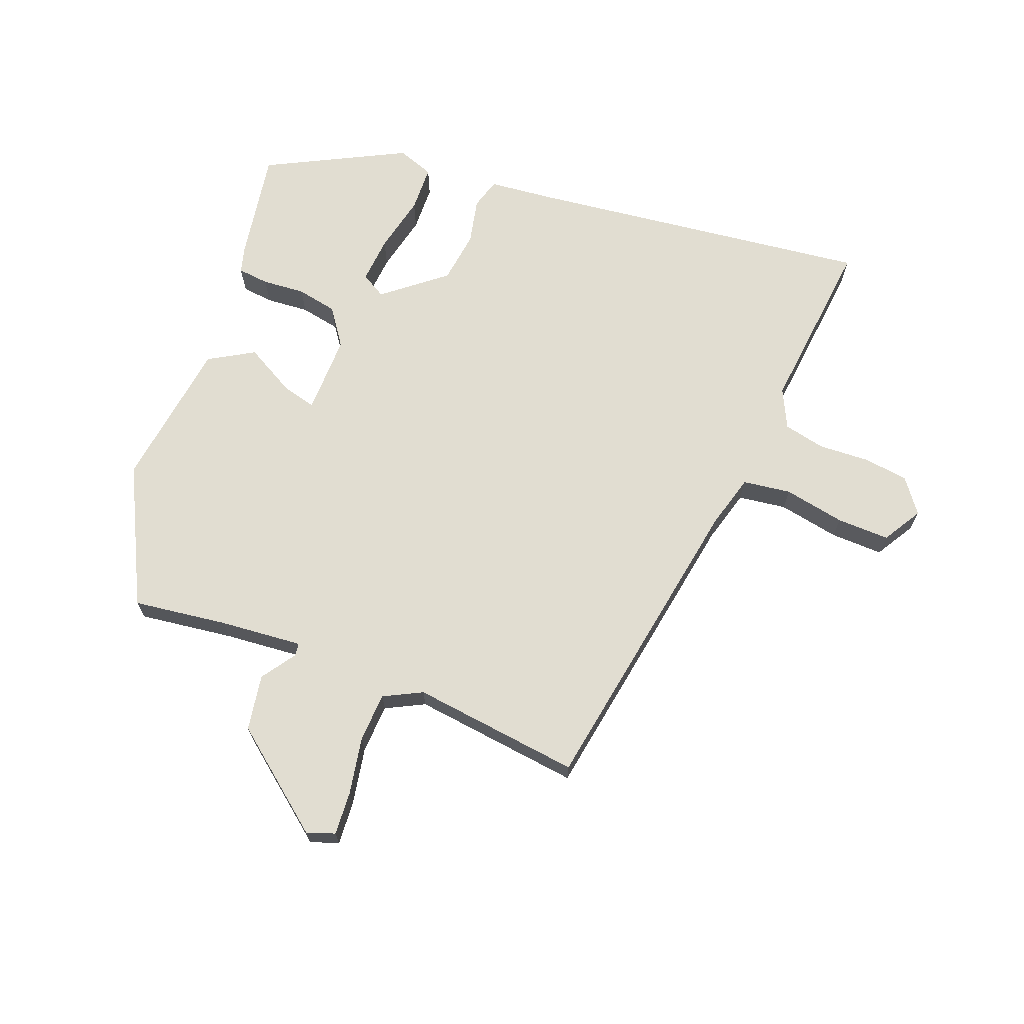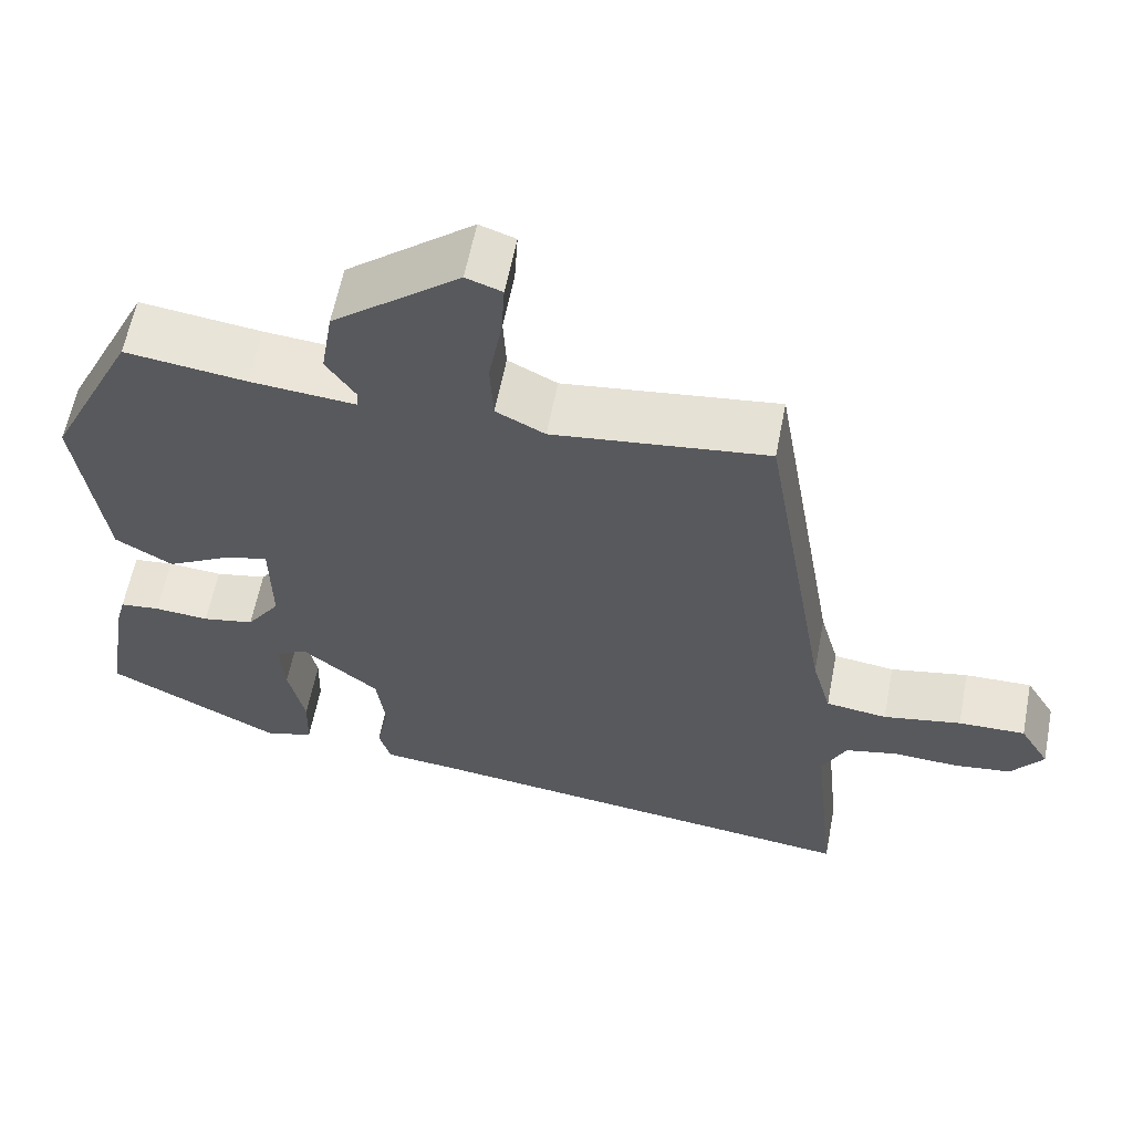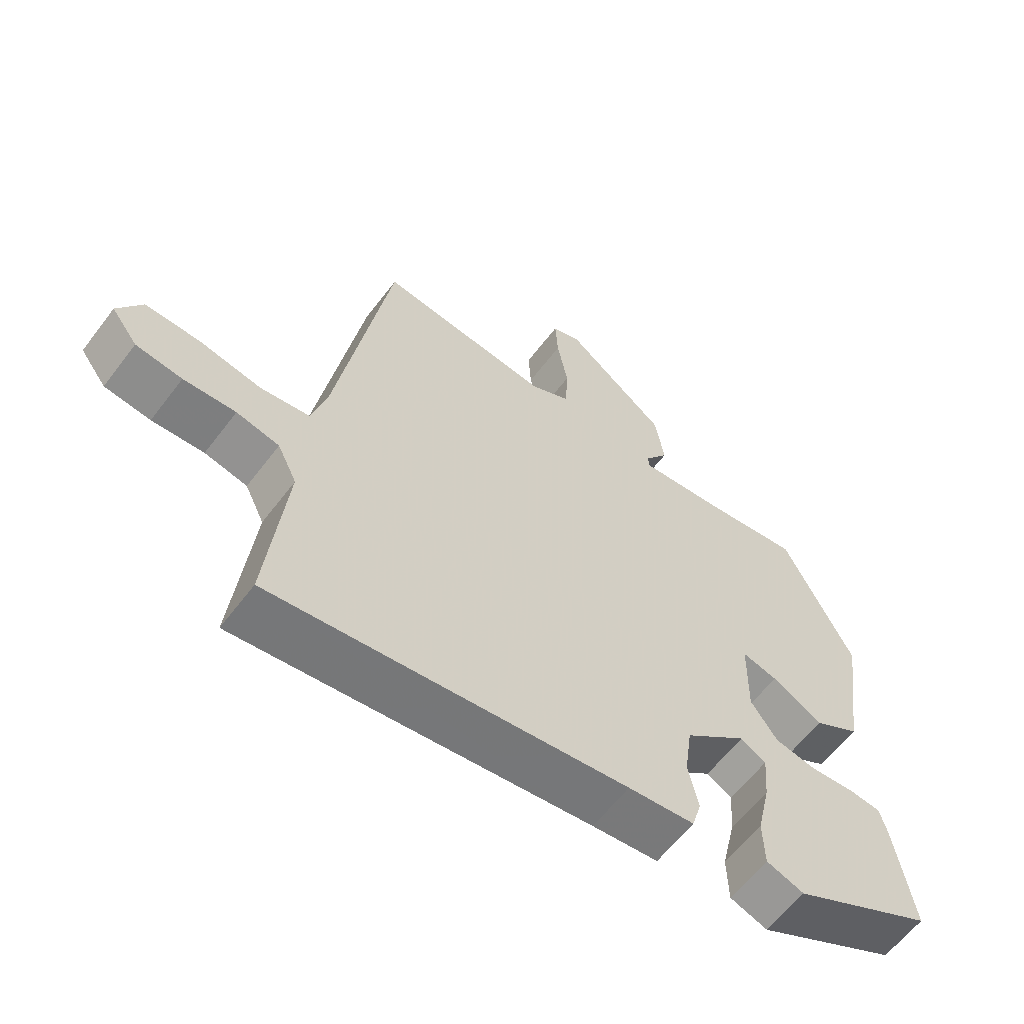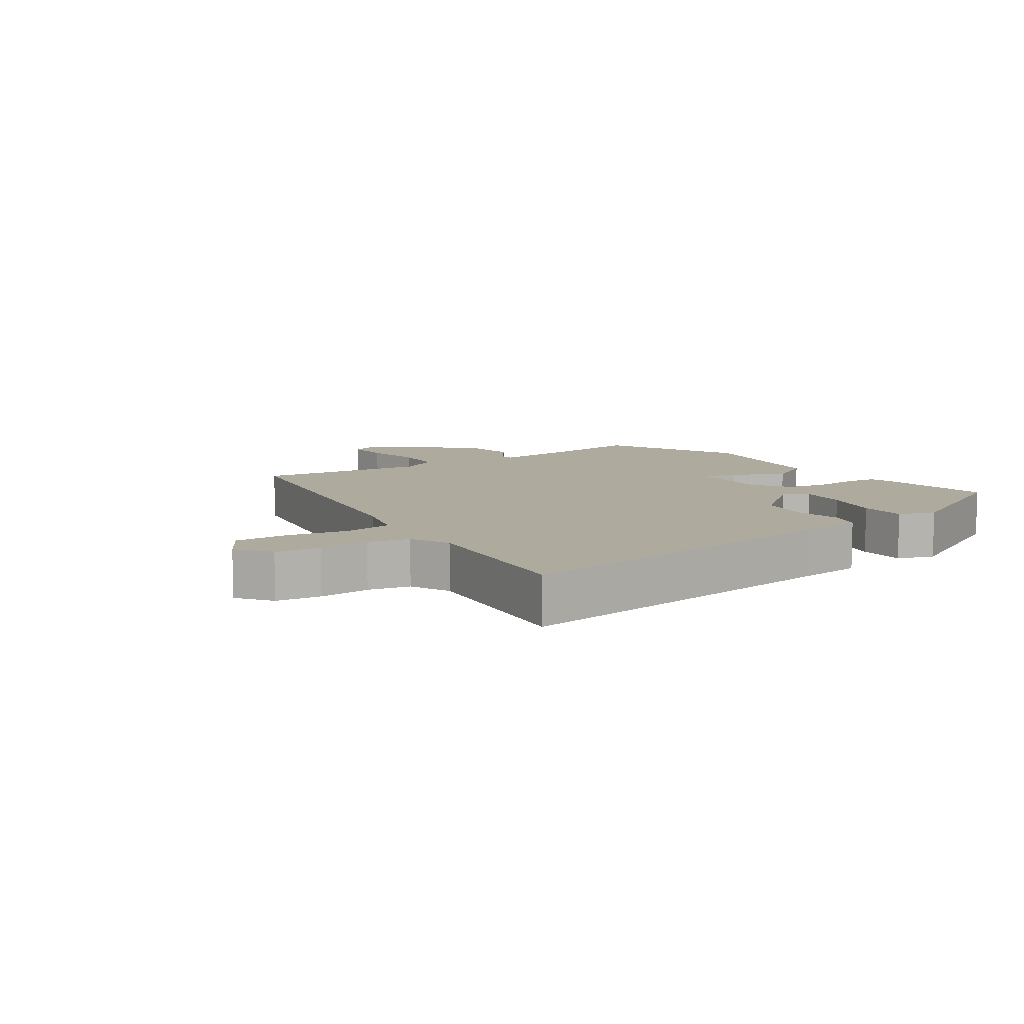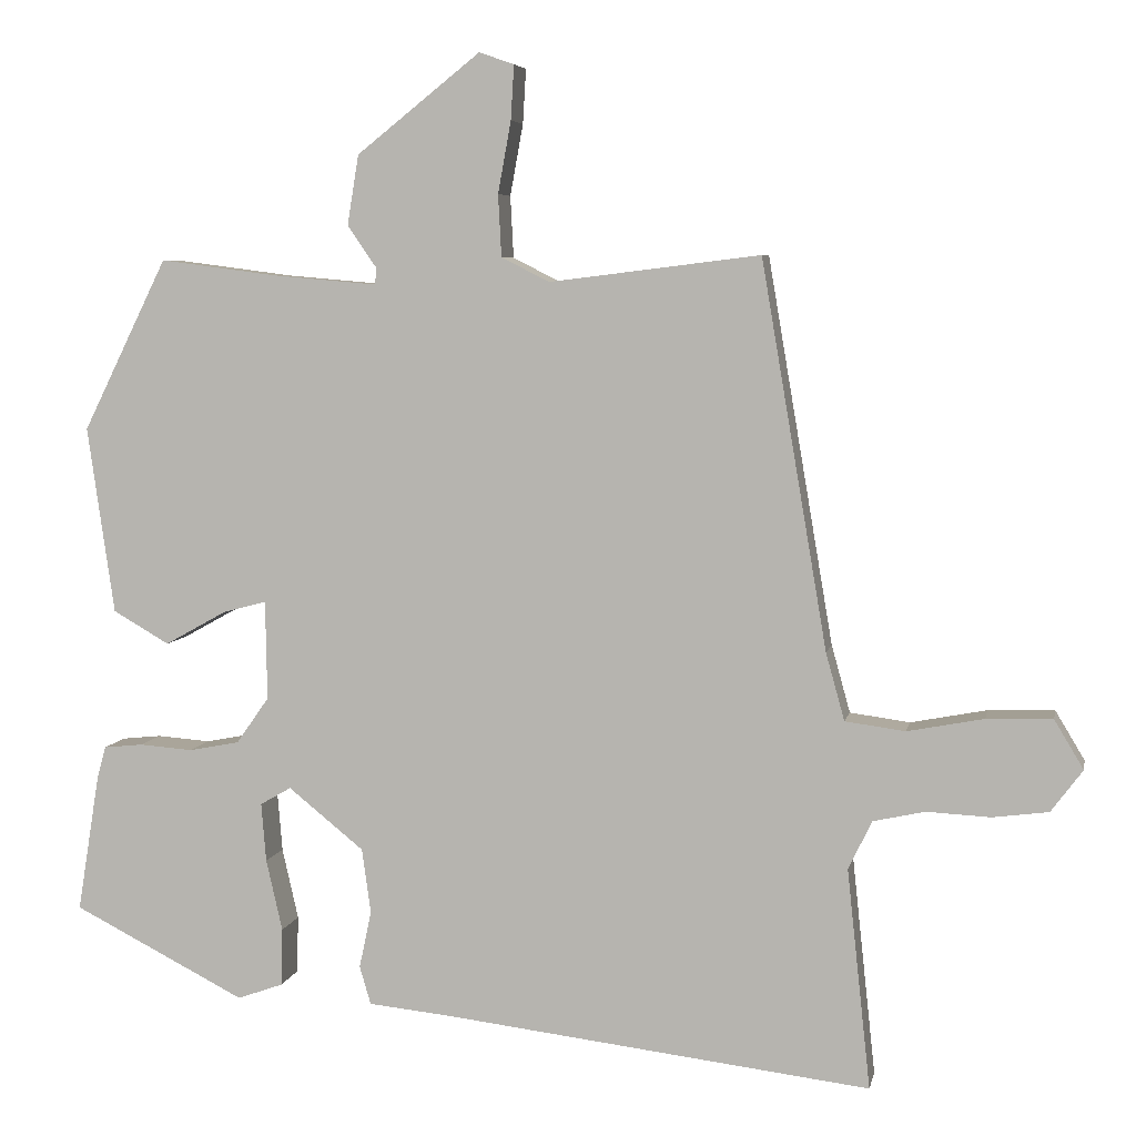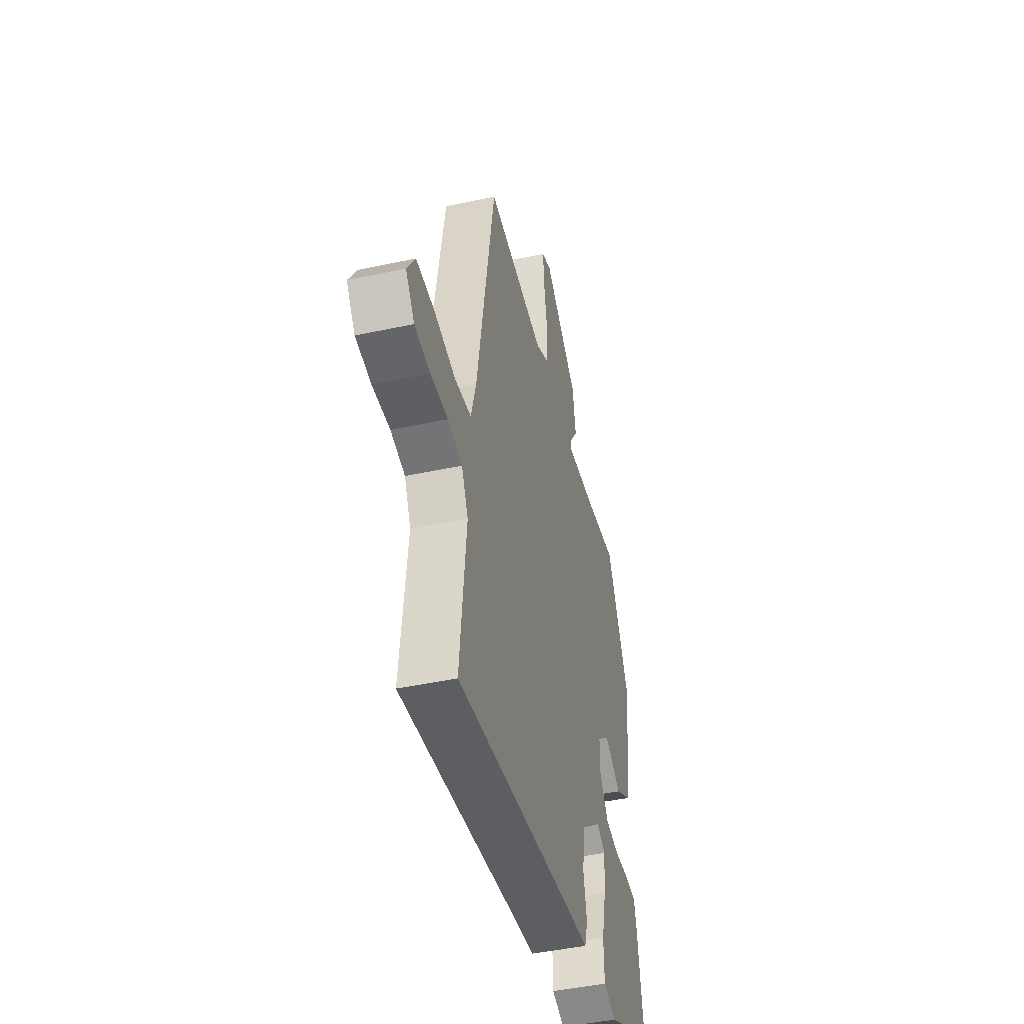
<metadata>
{"format":"obj","ext":"obj","renderer":"f3d","projection":"perspective","resolution":1024,"background":"white","views":[{"elev":68.9,"azim":21.0,"up":"+Y"},{"elev":60.0,"azim":11.0,"up":"+Z"},{"elev":-60.9,"azim":143.0,"up":"+Z"},{"elev":9.2,"azim":145.6,"up":"+Y"},{"elev":5.8,"azim":11.1,"up":"+Z"},{"elev":-44.6,"azim":104.1,"up":"+Z"}]}
</metadata>
<code>
v 0.374 0.07 0.482
v 0.455 0.07 0.006
v 0.478 0.07 -0.077
v 0.552 0.07 -0.087
v 0.646 0.07 -0.069
v 0.727 0.07 -0.067
v 0.763 0.07 -0.127
v 0.724 0.07 -0.179
v 0.655 0.07 -0.188
v 0.577 0.07 -0.184
v 0.513 0.07 -0.198
v 0.484 0.07 -0.258
v 0.513 0.07 -0.529
v -0.016 0.07 -0.465
v -0.115 0.07 -0.455
v -0.129 0.07 -0.408
v -0.114 0.07 -0.338
v -0.125 0.07 -0.258
v -0.218 0.07 -0.183
v -0.256 0.07 -0.205
v -0.25 0.07 -0.277
v -0.23 0.07 -0.365
v -0.232 0.07 -0.436
v -0.288 0.07 -0.456
v -0.5 0.07 -0.348
v -0.473 0.07 -0.18
v -0.462 0.07 -0.139
v -0.414 0.07 -0.134
v -0.348 0.07 -0.139
v -0.286 0.07 -0.127
v -0.246 0.07 -0.07
v -0.248 0.07 0.052
v -0.301 0.07 0.038
v -0.377 0.07 -0.004
v -0.446 0.07 0.036
v -0.479 0.07 0.266
v -0.375 0.07 0.477
v -0.23 0.07 0.458
v -0.103 0.07 0.447
v -0.101 0.07 0.467
v -0.137 0.07 0.519
v -0.123 0.07 0.605
v 0.029 0.07 0.726
v 0.072 0.07 0.711
v 0.068 0.07 0.644
v 0.052 0.07 0.556
v 0.056 0.07 0.48
v 0.115 0.07 0.45
v 0.374 0 0.482
v 0.455 0 0.006
v 0.478 0 -0.077
v 0.552 0 -0.087
v 0.646 0 -0.069
v 0.727 0 -0.067
v 0.763 0 -0.127
v 0.724 0 -0.179
v 0.655 0 -0.188
v 0.577 0 -0.184
v 0.513 0 -0.198
v 0.484 0 -0.258
v 0.513 0 -0.529
v -0.016 0 -0.465
v -0.115 0 -0.455
v -0.129 0 -0.408
v -0.114 0 -0.338
v -0.125 0 -0.258
v -0.218 0 -0.183
v -0.256 0 -0.205
v -0.25 0 -0.277
v -0.23 0 -0.365
v -0.232 0 -0.436
v -0.288 0 -0.456
v -0.5 0 -0.348
v -0.473 0 -0.18
v -0.462 0 -0.139
v -0.414 0 -0.134
v -0.348 0 -0.139
v -0.286 0 -0.127
v -0.246 0 -0.07
v -0.248 0 0.052
v -0.301 0 0.038
v -0.377 0 -0.004
v -0.446 0 0.036
v -0.479 0 0.266
v -0.375 0 0.477
v -0.23 0 0.458
v -0.103 0 0.447
v -0.101 0 0.467
v -0.137 0 0.519
v -0.123 0 0.605
v 0.029 0 0.726
v 0.072 0 0.711
v 0.068 0 0.644
v 0.052 0 0.556
v 0.056 0 0.48
v 0.115 0 0.45
f 43 44 45 46
f 43 46 47
f 40 41 42 43
f 39 40 43 47
f 35 36 37 38
f 33 34 35 38
f 32 33 38 39
f 31 32 39 47
f 26 27 28 29
f 26 29 30
f 25 26 30
f 24 25 30
f 21 22 23 24
f 20 21 24 30
f 19 20 30 31
f 14 15 16 17
f 12 13 14 17
f 11 12 17 18
f 10 11 18 19
f 8 9 10
f 4 5 6 7
f 3 4 7 8
f 48 1 2
f 48 2 3
f 47 48 3
f 31 47 3
f 10 19 31
f 3 8 10 31
f 94 93 92 91
f 95 94 91
f 91 90 89 88
f 95 91 88 87
f 86 85 84 83
f 86 83 82 81
f 87 86 81 80
f 95 87 80 79
f 77 76 75 74
f 78 77 74
f 78 74 73
f 78 73 72
f 72 71 70 69
f 78 72 69 68
f 79 78 68 67
f 65 64 63 62
f 65 62 61 60
f 66 65 60 59
f 67 66 59 58
f 58 57 56
f 55 54 53 52
f 56 55 52 51
f 50 49 96
f 51 50 96
f 51 96 95
f 51 95 79
f 79 67 58
f 79 58 56 51
f 1 49 50 2
f 2 50 51 3
f 3 51 52 4
f 4 52 53 5
f 5 53 54 6
f 6 54 55 7
f 7 55 56 8
f 8 56 57 9
f 9 57 58 10
f 10 58 59 11
f 11 59 60 12
f 12 60 61 13
f 13 61 62 14
f 14 62 63 15
f 15 63 64 16
f 16 64 65 17
f 17 65 66 18
f 18 66 67 19
f 19 67 68 20
f 20 68 69 21
f 21 69 70 22
f 22 70 71 23
f 23 71 72 24
f 24 72 73 25
f 25 73 74 26
f 26 74 75 27
f 27 75 76 28
f 28 76 77 29
f 29 77 78 30
f 30 78 79 31
f 31 79 80 32
f 32 80 81 33
f 33 81 82 34
f 34 82 83 35
f 35 83 84 36
f 36 84 85 37
f 37 85 86 38
f 38 86 87 39
f 39 87 88 40
f 40 88 89 41
f 41 89 90 42
f 42 90 91 43
f 43 91 92 44
f 44 92 93 45
f 45 93 94 46
f 46 94 95 47
f 47 95 96 48
f 48 96 49 1

</code>
